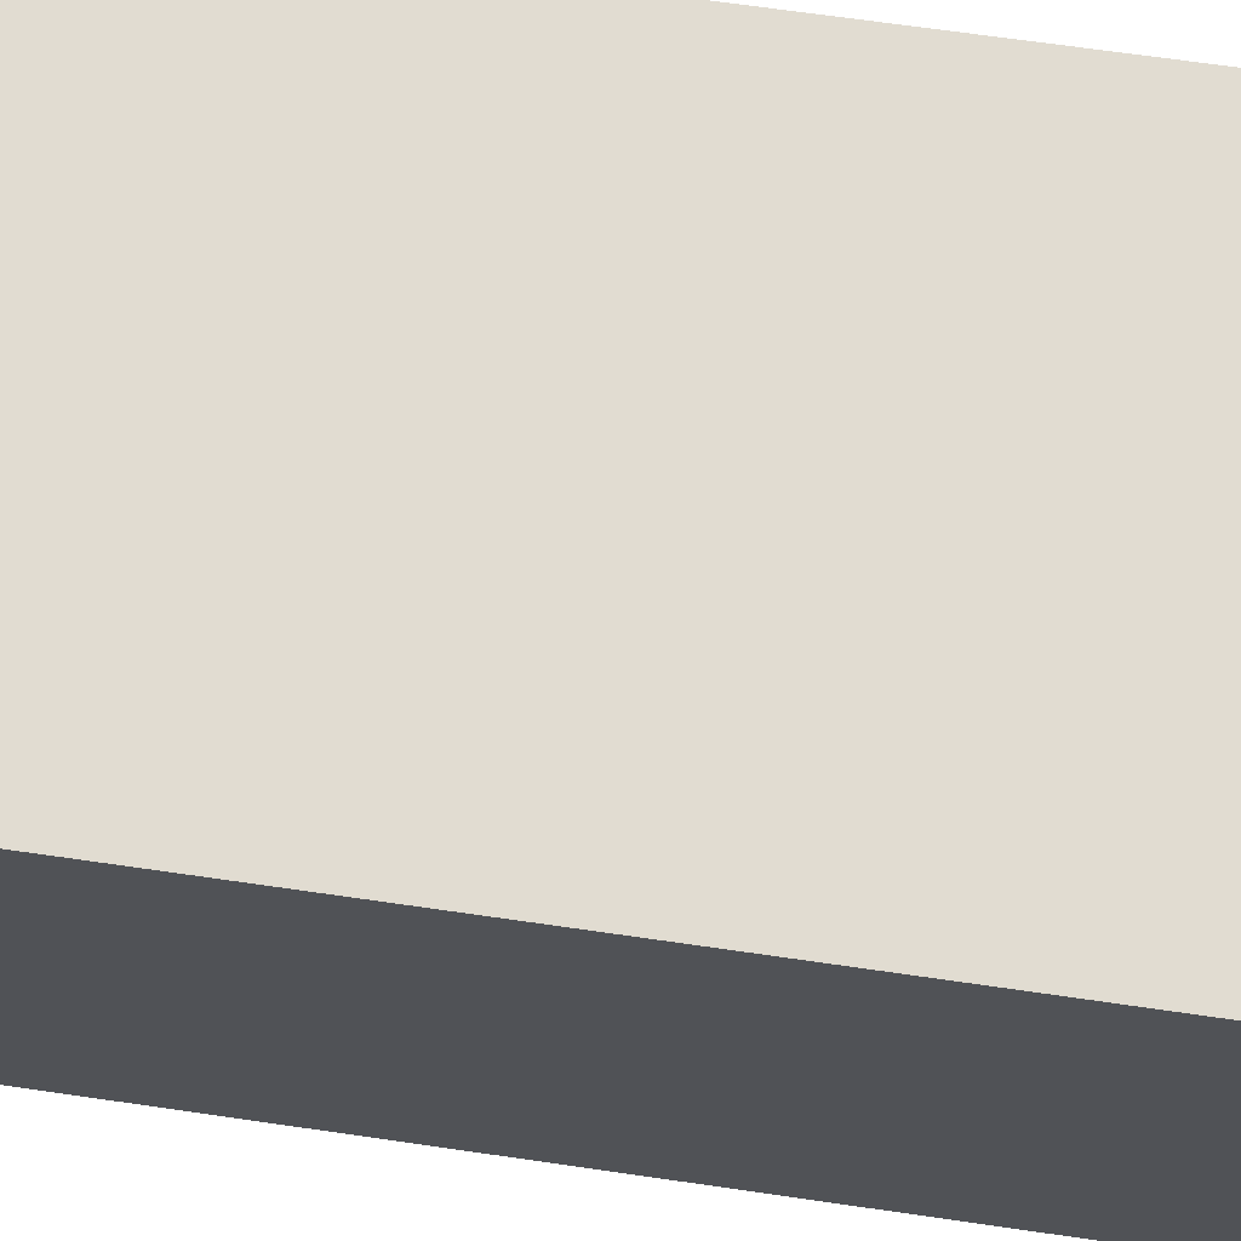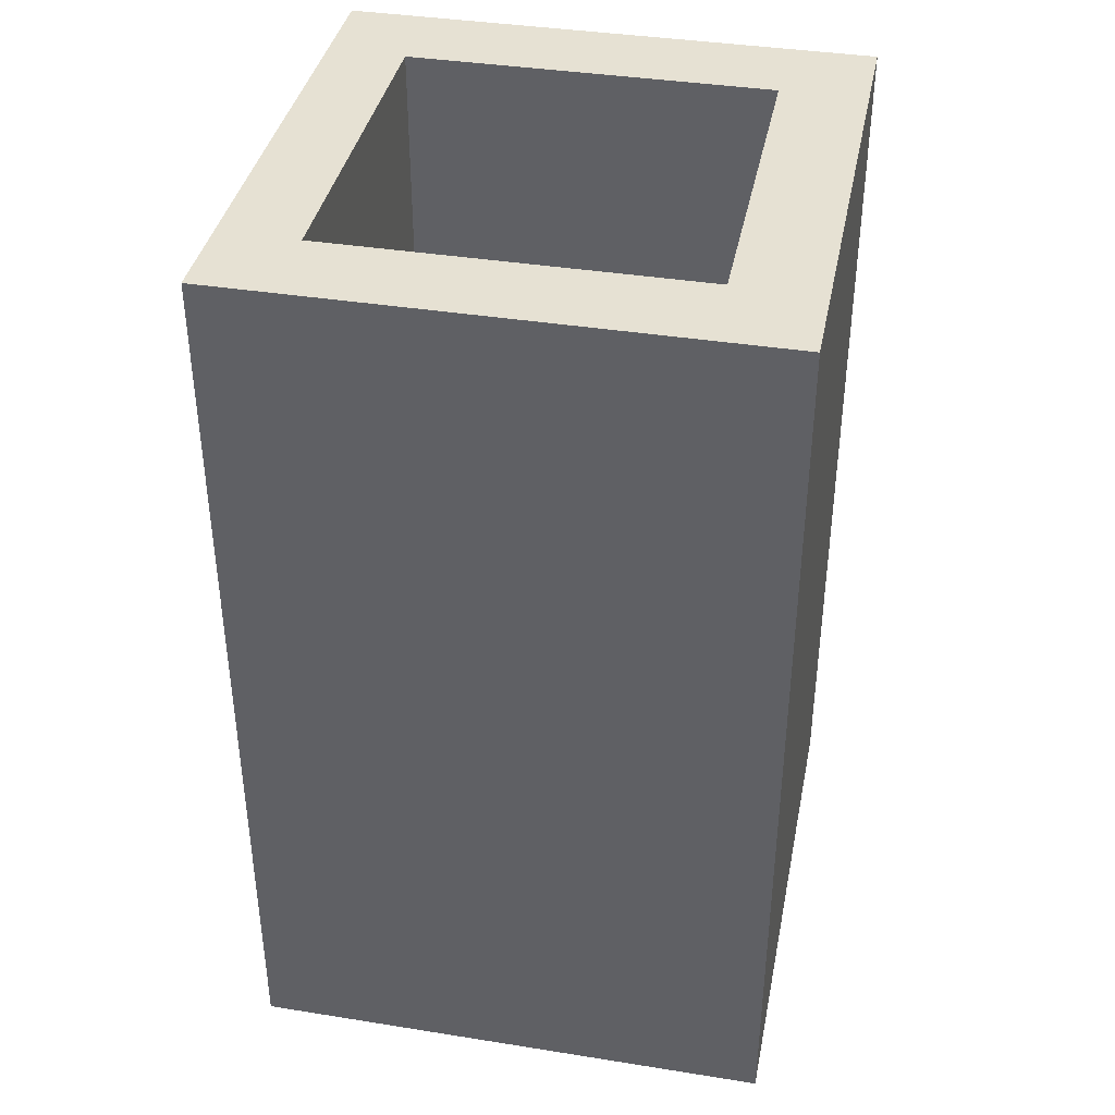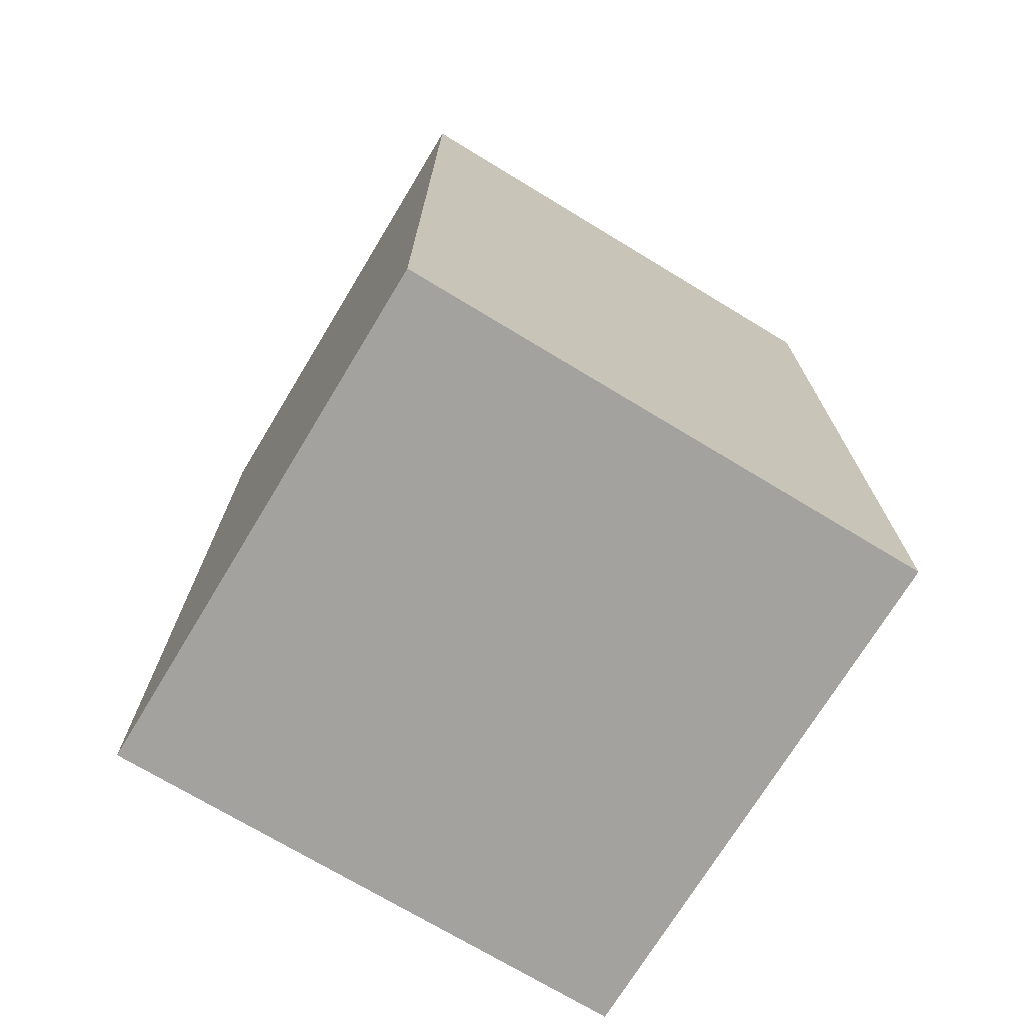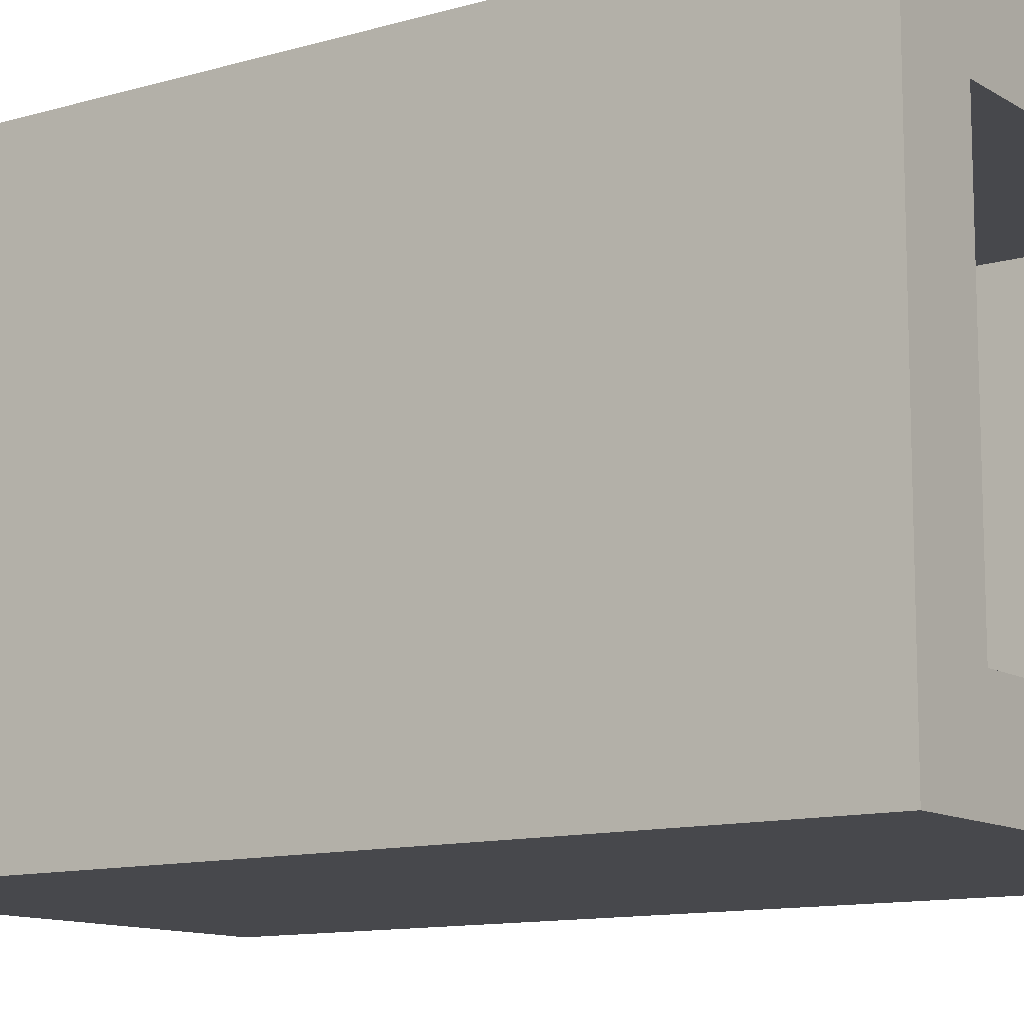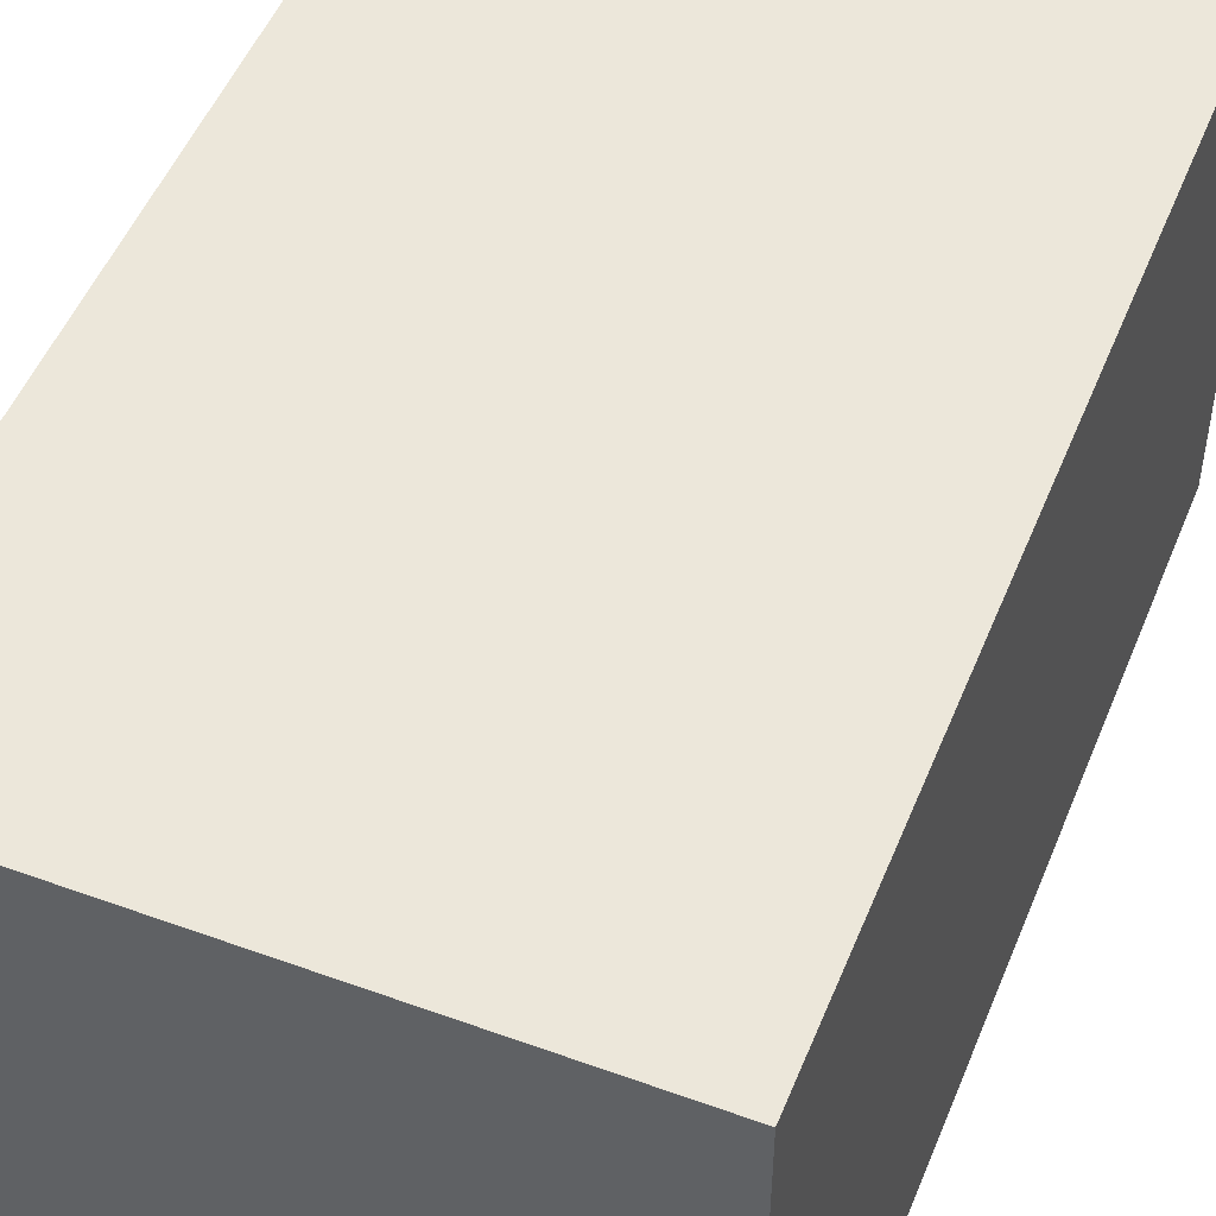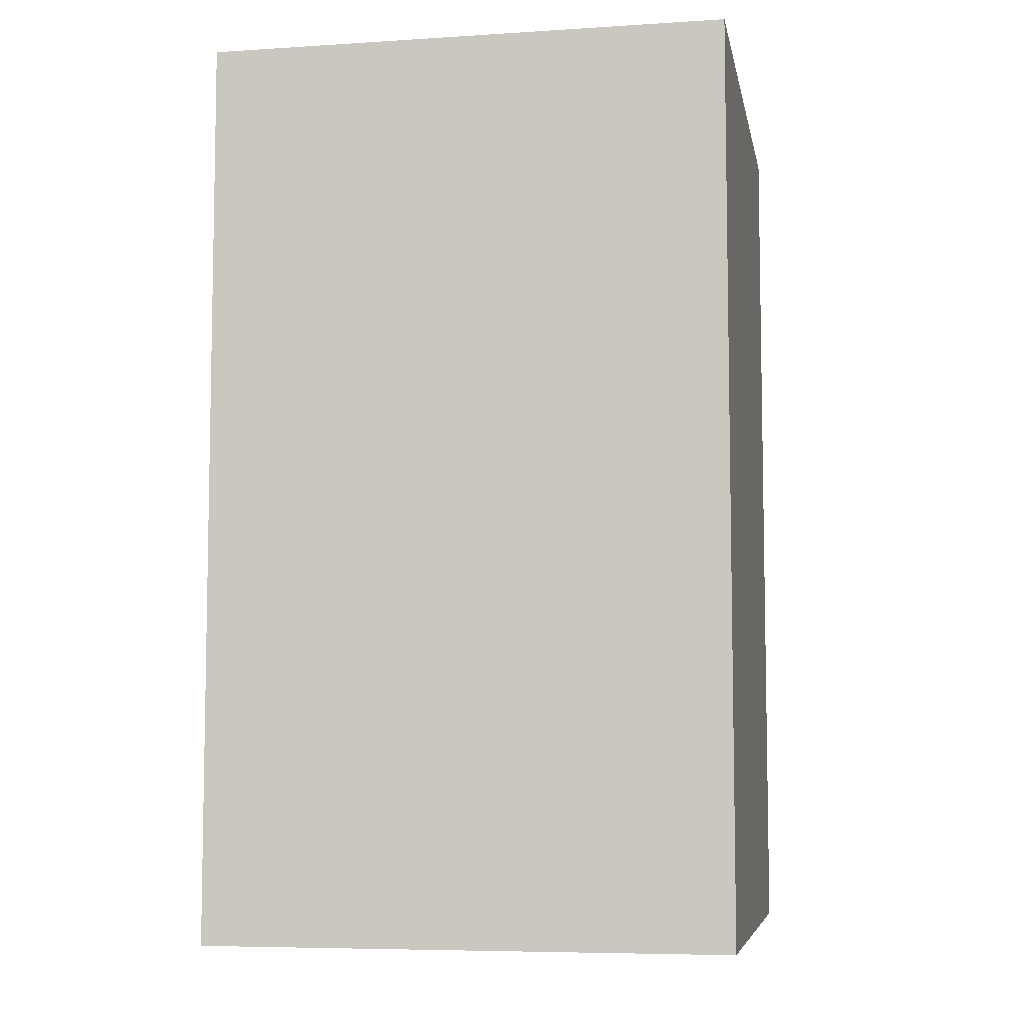
<metadata>
{"format":"obj","ext":"obj","renderer":"f3d","projection":"perspective","resolution":1024,"background":"white","views":[{"elev":69.2,"azim":98.2,"up":"+Z"},{"elev":38.8,"azim":11.3,"up":"+Y"},{"elev":-72.4,"azim":148.8,"up":"+Y"},{"elev":-11.6,"azim":125.1,"up":"+Z"},{"elev":50.6,"azim":21.7,"up":"+Z"},{"elev":-6.8,"azim":10.5,"up":"+Y"}]}
</metadata>
<code>
o kosz
v 0.1964 -7e-06 -0.197
v 0.1333 0.6746 -0.1311
v 0.1964 -7e-06 0.1924
v 0.1333 0.6746 0.1293
v -0.193 -7e-06 -0.197
v -0.1353 0.6746 -0.1311
v -0.193 -7e-06 0.1924
v -0.1353 0.6746 0.1293
v 0.1964 0.6746 -0.197
v 0.1964 0.6746 0.1924
v -0.193 0.6746 0.1924
v -0.193 0.6746 -0.197
v 0.1333 0.08364 -0.1311
v 0.1333 0.08364 0.1293
v -0.1353 0.08364 0.1293
v -0.1353 0.08364 -0.1311
f 9 10 3 1
f 10 11 7 3
f 11 12 5 7
f 12 9 1 5
f 7 5 1 3
f 13 14 4 2
f 9 2 4 10
f 10 4 8 11
f 11 8 6 12
f 12 6 2 9
f 14 13 16 15
f 16 13 2 6
f 14 15 8 4
f 15 16 6 8

</code>
